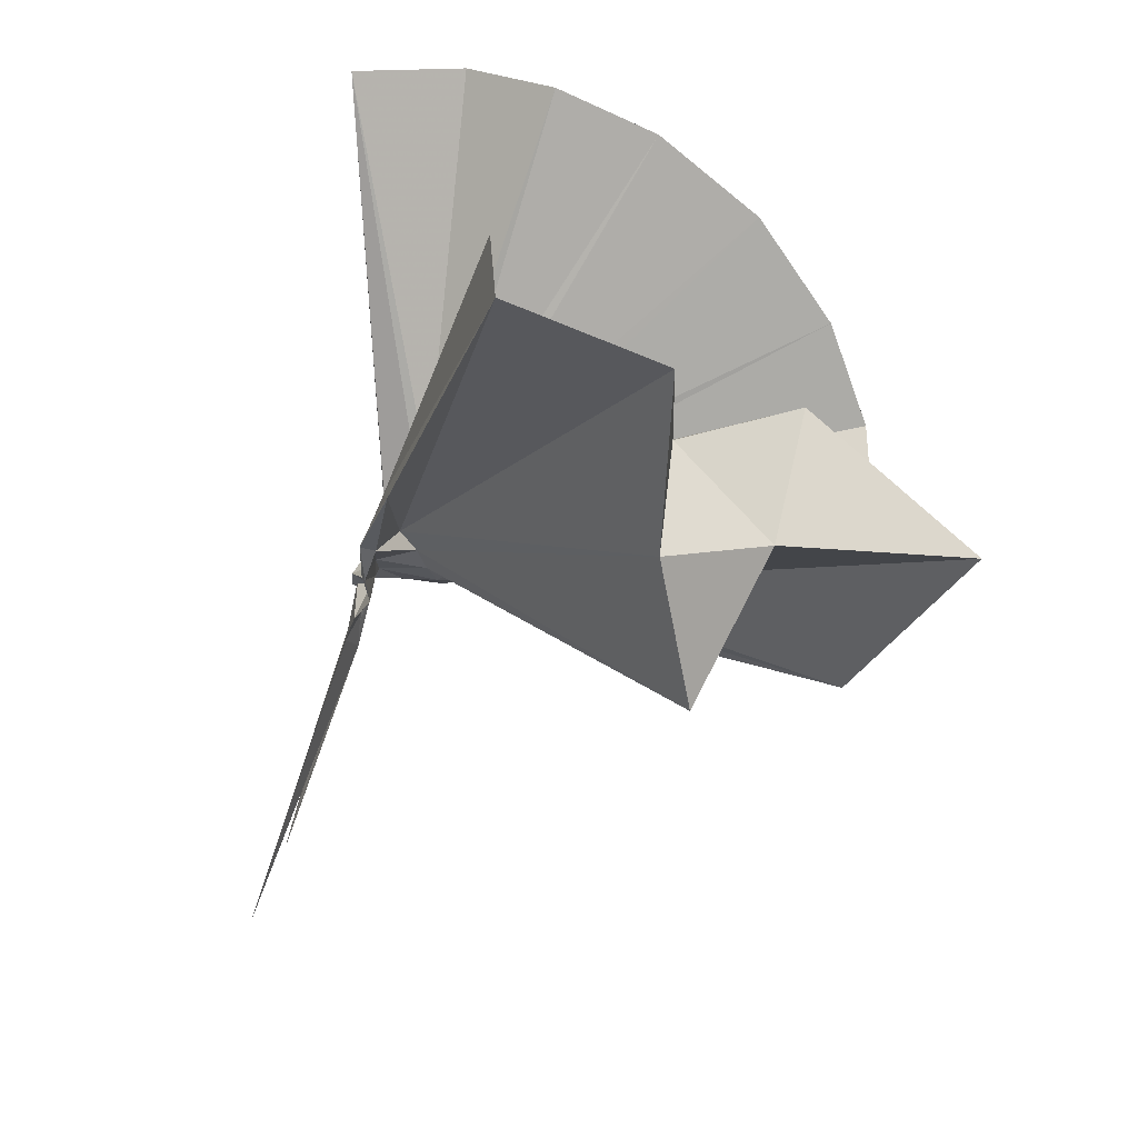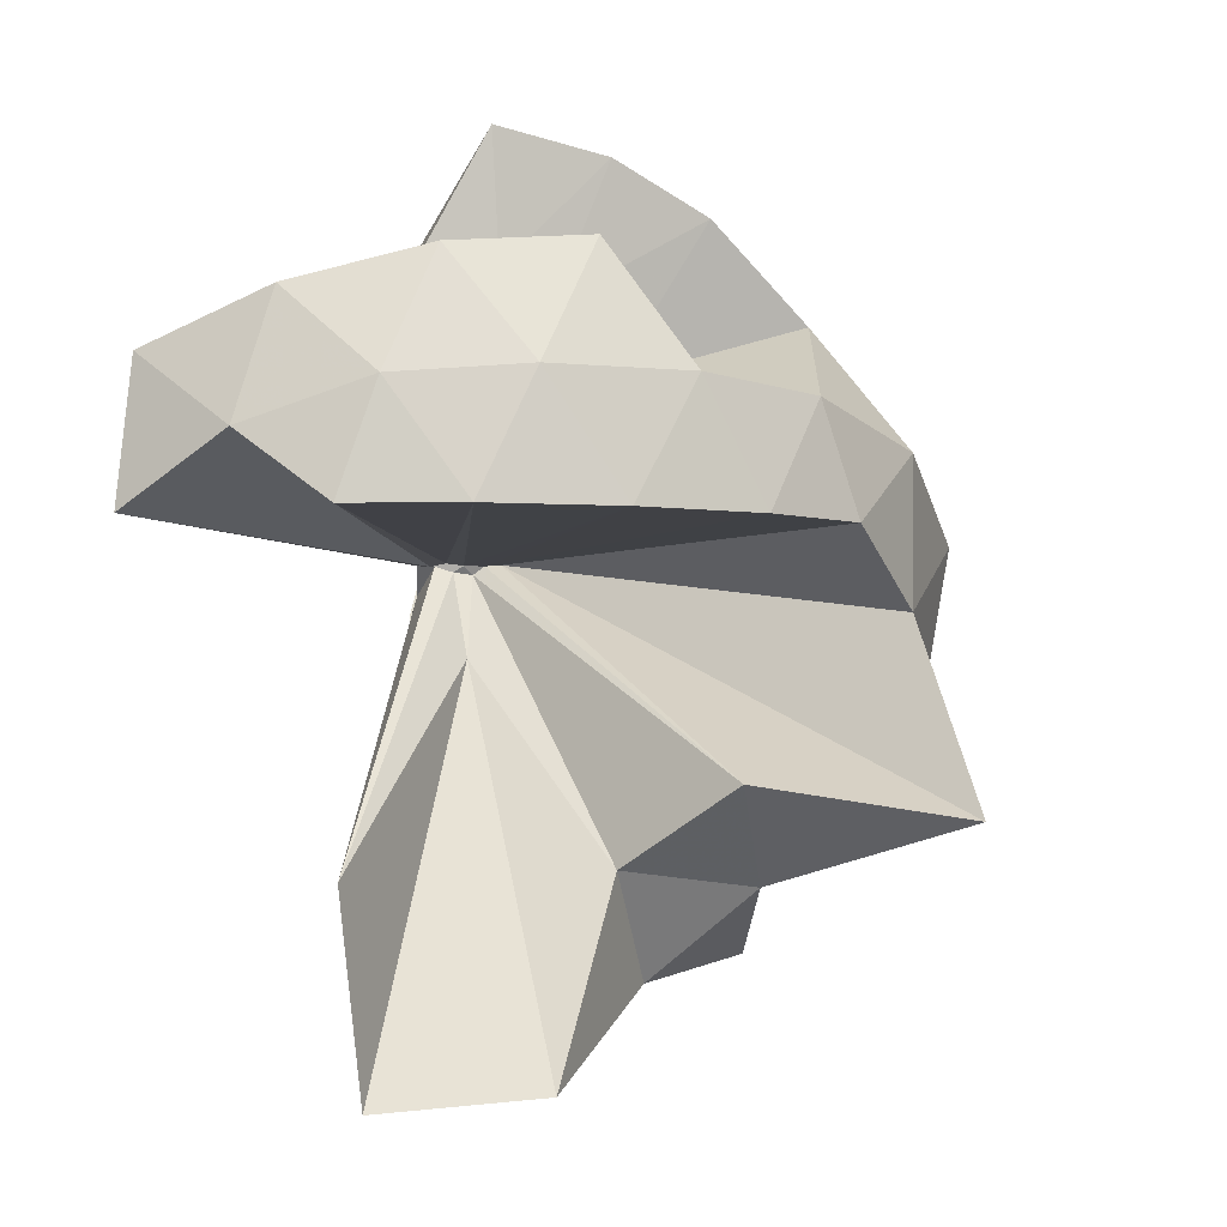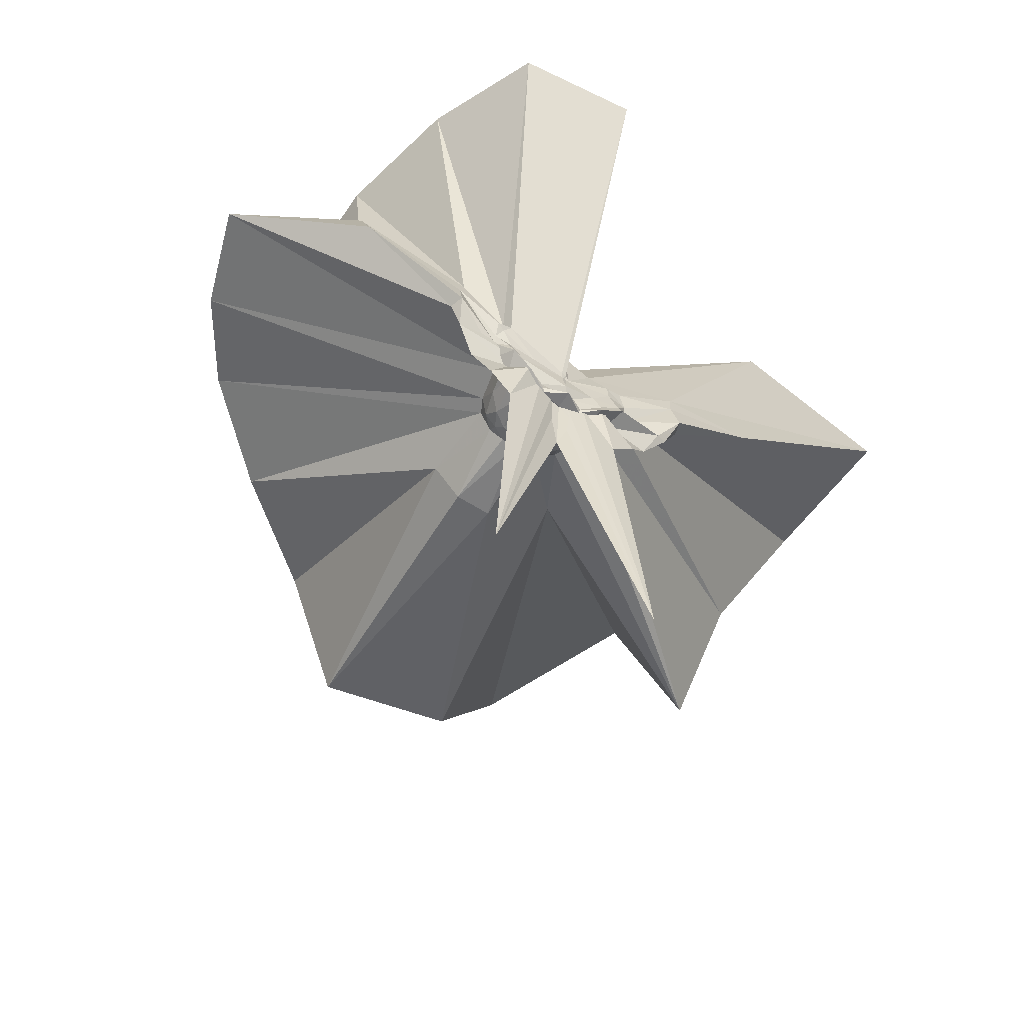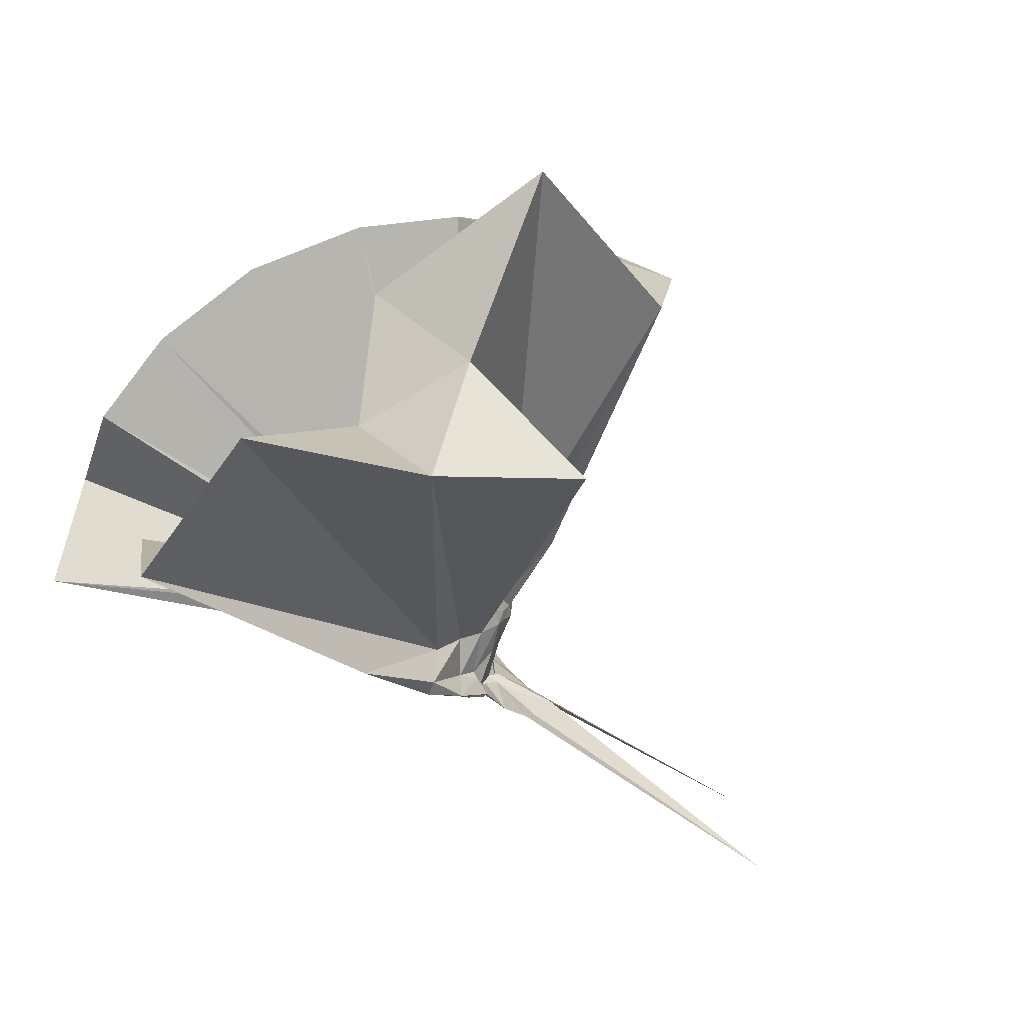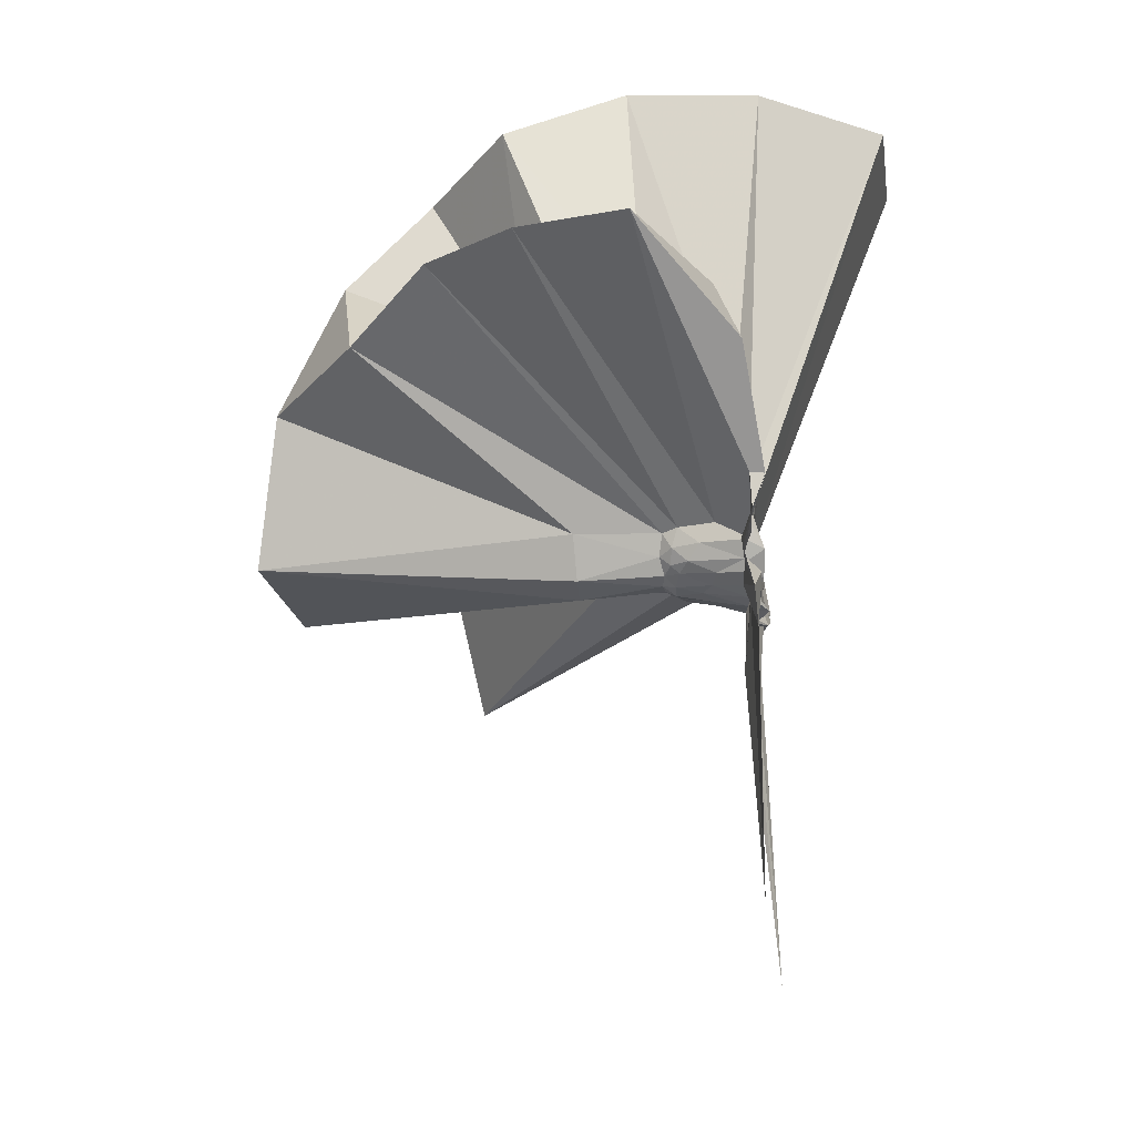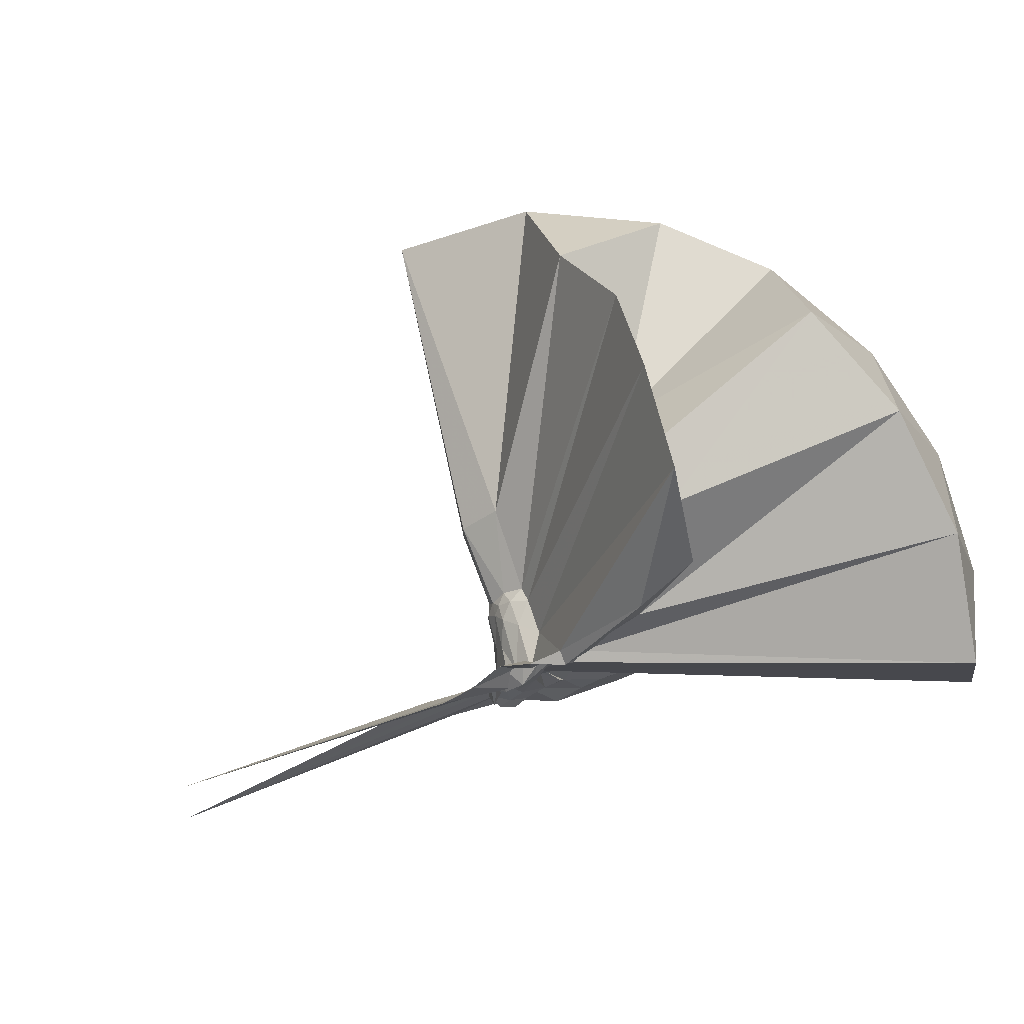
<metadata>
{"format":"obj","ext":"obj","renderer":"f3d","projection":"perspective","resolution":1024,"background":"white","views":[{"elev":-75.2,"azim":-17.3,"up":"+Y"},{"elev":-3.9,"azim":9.1,"up":"+Y"},{"elev":-58.4,"azim":-122.8,"up":"+Z"},{"elev":-79.0,"azim":59.1,"up":"+Y"},{"elev":-28.8,"azim":-175.6,"up":"+Z"},{"elev":78.8,"azim":-109.0,"up":"+Y"}]}
</metadata>
<code>
v -0.912 -0.1002 1.11
v -0.9742 -0.09782 -0.04469
v -0.05175 -0.09941 0.6158
v -0.1193 0.1269 0.67
v -0.5426 0.202 0.4174
v -0.6546 0.3514 0.4332
v -0.7585 0.4232 0.4424
v -0.9323 0.4291 0.4344
v -0.9799 0.2024 0.242
v -1.009 0.08396 0.1334
v -1.002 0.06554 0.1249
v -0.9896 -0.04368 0.07725
v -0.9886 -0.1067 0.07965
v -0.9852 -0.1171 0.08048
v -1.005 -0.2231 0.1251
v -1.001 -0.2613 0.1348
v -1.012 -0.4062 0.2304
v -0.9269 -1.163 0.8179
v -0.5828 -1.129 0.7849
v -0.5068 -0.7321 0.5832
v -0.2586 -0.5758 0.6952
v -0.8006 -0.1328 0.2069
v 0.03079 0.05376 0.3944
v -0.1652 0.2967 0.4056
v -0.3448 0.4998 0.4656
v -0.5375 0.6276 0.4536
v -0.7769 0.707 0.4292
v -0.9868 0.4332 0.2964
v -1.008 0.1905 0.1908
v -0.9928 0.08116 0.09746
v -0.9955 0.04006 0.08905
v -1 -0.09787 0.06453
v -0.9976 -0.1093 0.06489
v -1.008 -0.2241 0.08428
v -1.002 -0.2724 0.08288
v -1.018 -0.4008 0.1772
v -1.004 -0.6373 0.2835
v -0.9557 -0.2792 0.134
v -0.4835 -0.949 0.4042
v -0.2561 -0.7659 0.4489
v 0.1664 -0.6431 0.5191
v 0.02905 -0.2493 0.3985
v -0.6125 0.00932 0.0983
v -0.8016 0.0001911 0.09689
v -0.8351 0.01743 0.1005
v -0.9156 0.03577 0.0993
v -0.9917 0.2036 0.1197
v -1.024 0.194 0.1211
v -0.9878 0.07848 0.06921
v -1.007 0.05478 0.05702
v -1.001 0.01033 0.04402
v -1.008 -0.1013 0.01405
v -1.007 -0.1778 0.02979
v -1.016 -0.2426 0.03542
v -0.9883 -0.2826 0.04817
v -1.028 -0.416 0.1109
v -0.9934 -0.4266 0.1166
v -0.9087 -0.2566 0.09842
v -0.3287 -0.9041 0.118
v -0.6559 -0.2828 0.1108
v 0.03153 -0.4083 0.1179
v 0.08376 -0.1008 0.09892
v -0.7938 -0.02957 0.05571
v -0.8212 -0.001075 0.06182
v -0.8809 0.01778 0.06117
v -0.9902 0.04145 0.05371
v -0.9946 0.1796 0.04925
v -0.9699 0.06907 0.04181
v -1.018 0.04626 0.02488
v -1.002 0.004974 0.0157
v -0.9862 -0.04633 0.001674
v -0.9898 -0.1157 -0.006934
v -1.013 -0.1966 -0.004649
v -1.027 -0.2479 0.005454
v -1.005 -0.3642 0.03514
v -0.9971 -0.3886 0.03858
v -0.9871 -0.2559 0.0522
v -0.8769 -0.2255 0.05889
v -0.8194 -0.197 0.05817
v -0.7918 -0.1569 0.05363
v -0.6165 -0.1377 0.01607
v -0.617 -0.05268 0.01721
v -0.8176 -0.02932 0.03487
v -0.855 -0.009341 0.03232
v -0.9753 0.009913 0.02353
v -0.9761 0.03477 0.02287
v -0.9724 0.1339 -0.01566
v -0.9752 0.03375 0.0004317
v -1.014 -0.002831 -0.01472
v -0.9953 -0.0475 -0.02984
v -1.002 -0.09674 -0.02247
v -0.998 -0.1464 -0.04075
v -1.02 -0.1911 -0.03268
v -0.979 -0.2293 -0.01373
v -0.9738 -0.3412 -0.01679
v -0.9772 -0.2352 0.01149
v -0.9744 -0.2102 0.02312
v -0.8455 -0.1842 0.02906
v -0.8167 -0.1614 0.03269
v -0.8027 -0.1291 0.02539
v -0.7977 -0.09311 0.01932
v -0.803 -0.0597 0.02587
v -0.1965 -0.09906 0.807
v -0.3113 0.1477 0.8688
v -0.4917 0.3964 0.8687
v -0.784 0.3367 0.4406
v -0.9659 0.1557 0.3158
v -0.9892 0.05857 0.1757
v -1.007 0.04733 0.1501
v -0.9911 -0.1048 0.1057
v -0.9894 -0.1158 0.1058
v -0.9865 -0.1254 0.09362
v -0.9754 -0.1922 0.1926
v -0.963 -0.7507 0.8645
v -0.8432 -0.3258 0.3299
v -0.8543 -0.1536 0.2264
v -0.8309 -0.1362 0.2236
v -0.4157 -0.1001 0.9779
v -0.5719 0.1469 1.017
v -0.7573 0.3726 0.977
v -1.042 0.2999 1.017
v -1.314 0.1926 0.9757
v -1.332 -0.1011 1.015
v -0.9637 -0.1355 0.2496
v -0.927 -0.1373 0.2478
v -0.8903 -0.149 0.2433
v -0.8684 -0.1363 0.2455
v -0.6743 -0.1001 1.081
v -0.8389 0.1266 1.081
v -1.105 0.03995 1.081
v -0.9355 -0.1377 0.248
v -0.9045 -0.1315 0.2485
v -0.8349 -0.04161 0.02076
v -0.9151 -0.0248 0.01033
v -1.011 0.0005771 -0.002325
v -0.994 0.09399 -0.08742
v -0.9697 -0.007964 -0.02775
v -0.9922 -0.0518 -0.04277
v -1.023 -0.09913 -0.04611
v -0.9938 -0.1463 -0.04997
v -0.9729 -0.1844 -0.04114
v -0.9948 -0.2924 -0.07876
v -1.012 -0.1944 -0.01217
v -0.9146 -0.1669 0.00602
v -0.8346 -0.1467 0.01789
v -0.8265 -0.1152 0.006178
v -0.8266 -0.07706 0.007076
v -0.9036 -0.06125 0.0004343
v -0.9957 -0.04007 -0.013
v -0.9987 0.04445 -0.1548
v -0.9844 -0.0569 -0.04155
v -0.9795 -0.1003 -0.04406
v -0.9979 -0.1775 -0.1637
v -0.999 -0.2338 -0.1415
v -0.9968 -0.1507 -0.01855
v -0.9036 -0.1306 -0.002001
v -0.8837 -0.09408 -0.0002365
v -0.9846 -0.07792 -0.02323
v -0.9914 0.07474 -0.7672
v -0.9671 -0.09976 -0.1915
v -1.019 -0.2925 -0.8127
v -0.9851 -0.1159 -0.02504
f 3 23 4
f 4 23 24
f 4 24 5
f 5 24 25
f 5 25 6
f 6 25 26
f 6 26 7
f 7 26 27
f 7 27 8
f 8 27 28
f 8 28 9
f 9 28 29
f 9 29 10
f 10 29 30
f 10 30 11
f 11 30 31
f 11 31 12
f 12 31 32
f 12 32 13
f 13 32 33
f 13 33 14
f 14 33 34
f 14 34 15
f 15 34 35
f 15 35 16
f 16 35 36
f 16 36 17
f 17 36 37
f 17 37 18
f 18 37 38
f 18 38 19
f 19 38 39
f 19 39 20
f 20 39 40
f 20 40 21
f 21 40 41
f 21 41 22
f 22 41 42
f 22 42 3
f 3 42 23
f 23 43 24
f 24 43 44
f 24 44 25
f 25 44 45
f 25 45 26
f 26 45 46
f 26 46 27
f 27 46 47
f 27 47 28
f 28 47 48
f 28 48 29
f 29 48 49
f 29 49 30
f 30 49 50
f 30 50 31
f 31 50 51
f 31 51 32
f 32 51 52
f 32 52 33
f 33 52 53
f 33 53 34
f 34 53 54
f 34 54 35
f 35 54 55
f 35 55 36
f 36 55 56
f 36 56 37
f 37 56 57
f 37 57 38
f 38 57 58
f 38 58 39
f 39 58 59
f 39 59 40
f 40 59 60
f 40 60 41
f 41 60 61
f 41 61 42
f 42 61 62
f 42 62 23
f 23 62 43
f 43 63 44
f 44 63 64
f 44 64 45
f 45 64 65
f 45 65 46
f 46 65 66
f 46 66 47
f 47 66 67
f 47 67 48
f 48 67 68
f 48 68 49
f 49 68 69
f 49 69 50
f 50 69 70
f 50 70 51
f 51 70 71
f 51 71 52
f 52 71 72
f 52 72 53
f 53 72 73
f 53 73 54
f 54 73 74
f 54 74 55
f 55 74 75
f 55 75 56
f 56 75 76
f 56 76 57
f 57 76 77
f 57 77 58
f 58 77 78
f 58 78 59
f 59 78 79
f 59 79 60
f 60 79 80
f 60 80 61
f 61 80 81
f 61 81 62
f 62 81 82
f 62 82 43
f 43 82 63
f 63 83 64
f 64 83 84
f 64 84 65
f 65 84 85
f 65 85 66
f 66 85 86
f 66 86 67
f 67 86 87
f 67 87 68
f 68 87 88
f 68 88 69
f 69 88 89
f 69 89 70
f 70 89 90
f 70 90 71
f 71 90 91
f 71 91 72
f 72 91 92
f 72 92 73
f 73 92 93
f 73 93 74
f 74 93 94
f 74 94 75
f 75 94 95
f 75 95 76
f 76 95 96
f 76 96 77
f 77 96 97
f 77 97 78
f 78 97 98
f 78 98 79
f 79 98 99
f 79 99 80
f 80 99 100
f 80 100 81
f 81 100 101
f 81 101 82
f 82 101 102
f 82 102 63
f 63 102 83
f 103 104 118
f 104 119 118
f 104 105 119
f 105 120 119
f 105 106 120
f 106 107 120
f 107 121 120
f 107 108 121
f 108 122 121
f 108 109 122
f 109 110 122
f 110 123 122
f 110 111 123
f 111 124 123
f 111 112 124
f 112 113 124
f 113 125 124
f 113 114 125
f 114 126 125
f 114 115 126
f 115 116 126
f 116 127 126
f 116 117 127
f 117 118 127
f 117 103 118
f 118 119 128
f 119 129 128
f 119 120 129
f 120 121 129
f 121 130 129
f 121 122 130
f 122 123 130
f 123 131 130
f 123 124 131
f 124 125 131
f 125 132 131
f 125 126 132
f 126 127 132
f 127 128 132
f 127 118 128
f 133 148 134
f 134 148 149
f 134 149 135
f 135 149 150
f 135 150 136
f 136 150 137
f 137 150 151
f 137 151 138
f 138 151 152
f 138 152 139
f 139 152 140
f 140 152 153
f 140 153 141
f 141 153 154
f 141 154 142
f 142 154 143
f 143 154 155
f 143 155 144
f 144 155 156
f 144 156 145
f 145 156 146
f 146 156 157
f 146 157 147
f 147 157 148
f 147 148 133
f 148 158 149
f 149 158 159
f 149 159 150
f 150 159 151
f 151 159 160
f 151 160 152
f 152 160 153
f 153 160 161
f 153 161 154
f 154 161 155
f 155 161 162
f 155 162 156
f 156 162 157
f 157 162 158
f 157 158 148
f 3 4 103
f 103 4 104
f 4 5 104
f 104 5 105
f 5 6 105
f 105 6 106
f 6 7 106
f 7 8 106
f 106 8 107
f 8 9 107
f 107 9 108
f 9 10 108
f 108 10 109
f 10 11 109
f 11 12 109
f 109 12 110
f 12 13 110
f 110 13 111
f 13 14 111
f 111 14 112
f 14 15 112
f 15 16 112
f 112 16 113
f 16 17 113
f 113 17 114
f 17 18 114
f 114 18 115
f 18 19 115
f 19 20 115
f 115 20 116
f 20 21 116
f 116 21 117
f 21 22 117
f 117 22 103
f 22 3 103
f 83 133 84
f 84 133 134
f 84 134 85
f 85 134 135
f 85 135 86
f 86 135 136
f 86 136 87
f 87 136 88
f 88 136 137
f 88 137 89
f 89 137 138
f 89 138 90
f 90 138 139
f 90 139 91
f 91 139 92
f 92 139 140
f 92 140 93
f 93 140 141
f 93 141 94
f 94 141 142
f 94 142 95
f 95 142 96
f 96 142 143
f 96 143 97
f 97 143 144
f 97 144 98
f 98 144 145
f 98 145 99
f 99 145 100
f 100 145 146
f 100 146 101
f 101 146 147
f 101 147 102
f 102 147 133
f 102 133 83
f 128 129 1
f 129 130 1
f 130 131 1
f 131 132 1
f 132 128 1
f 159 158 2
f 160 159 2
f 161 160 2
f 162 161 2
f 158 162 2

</code>
